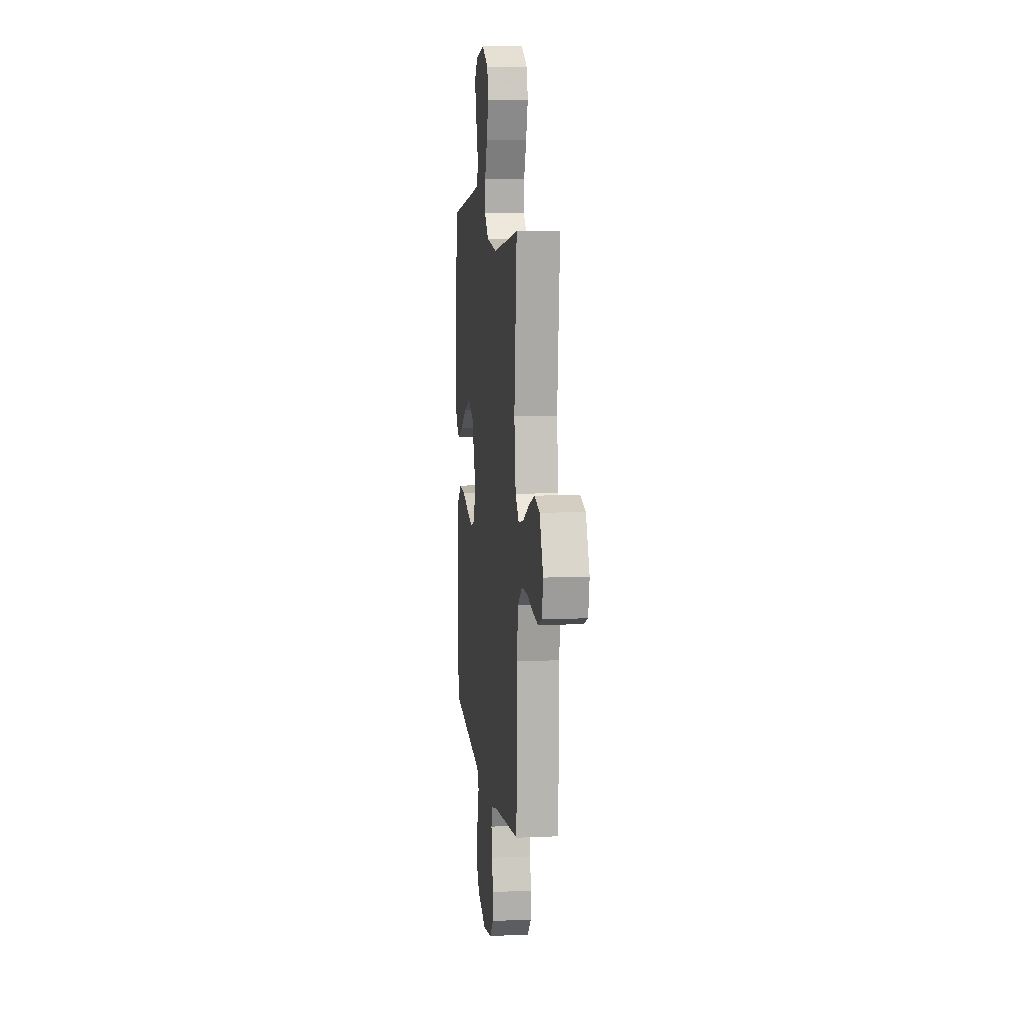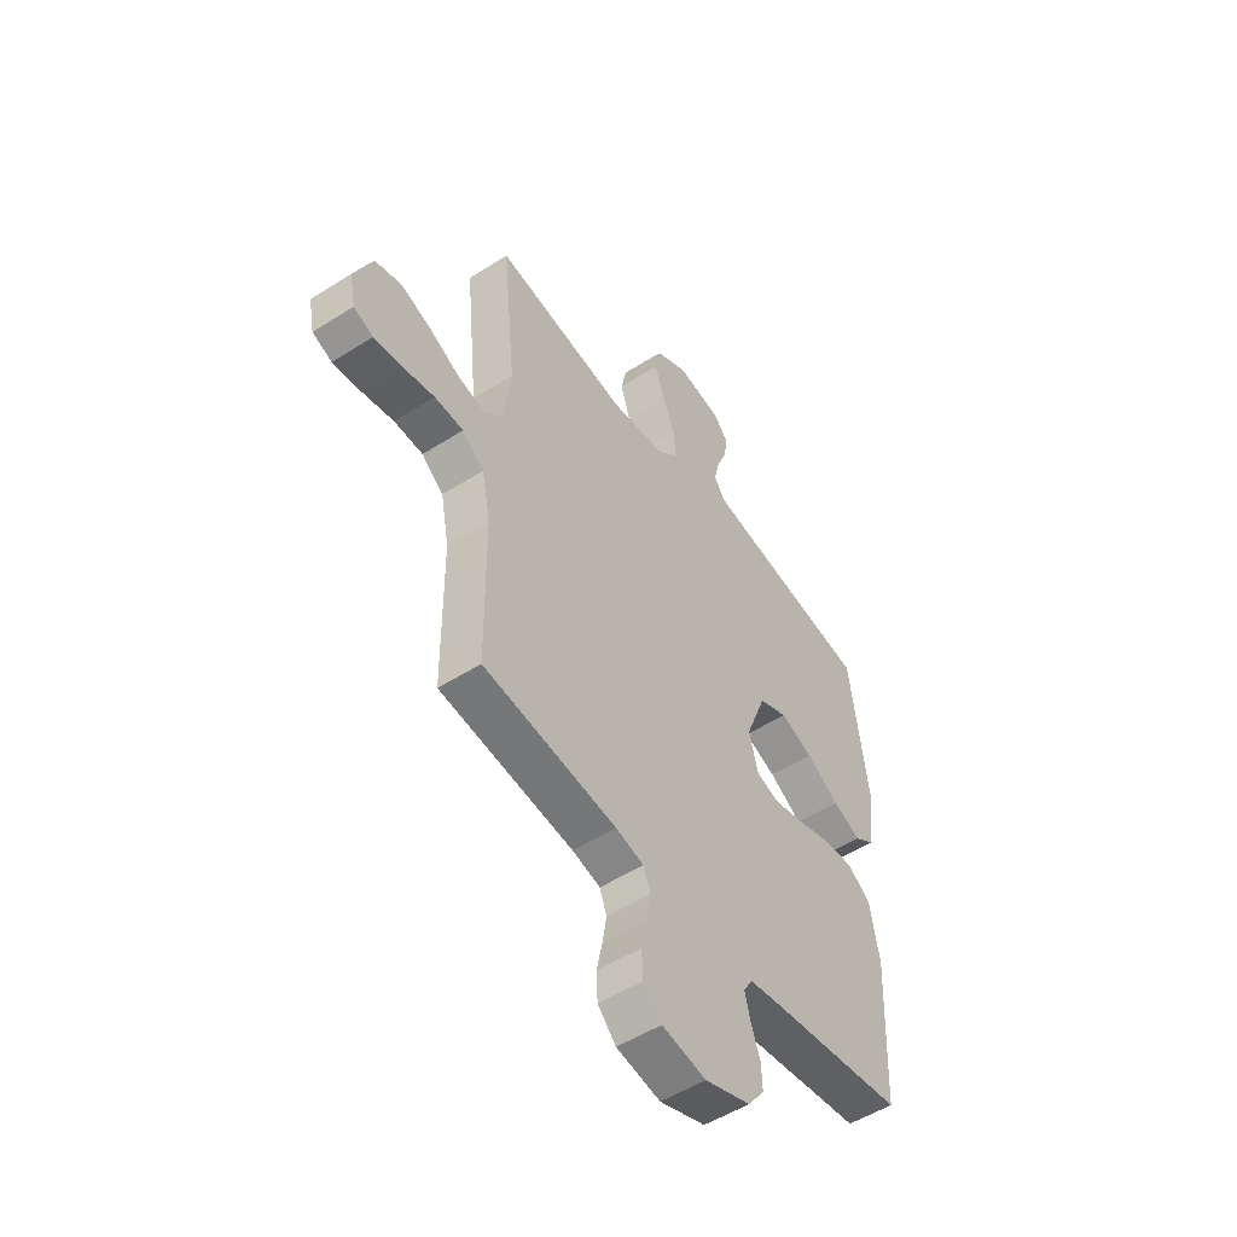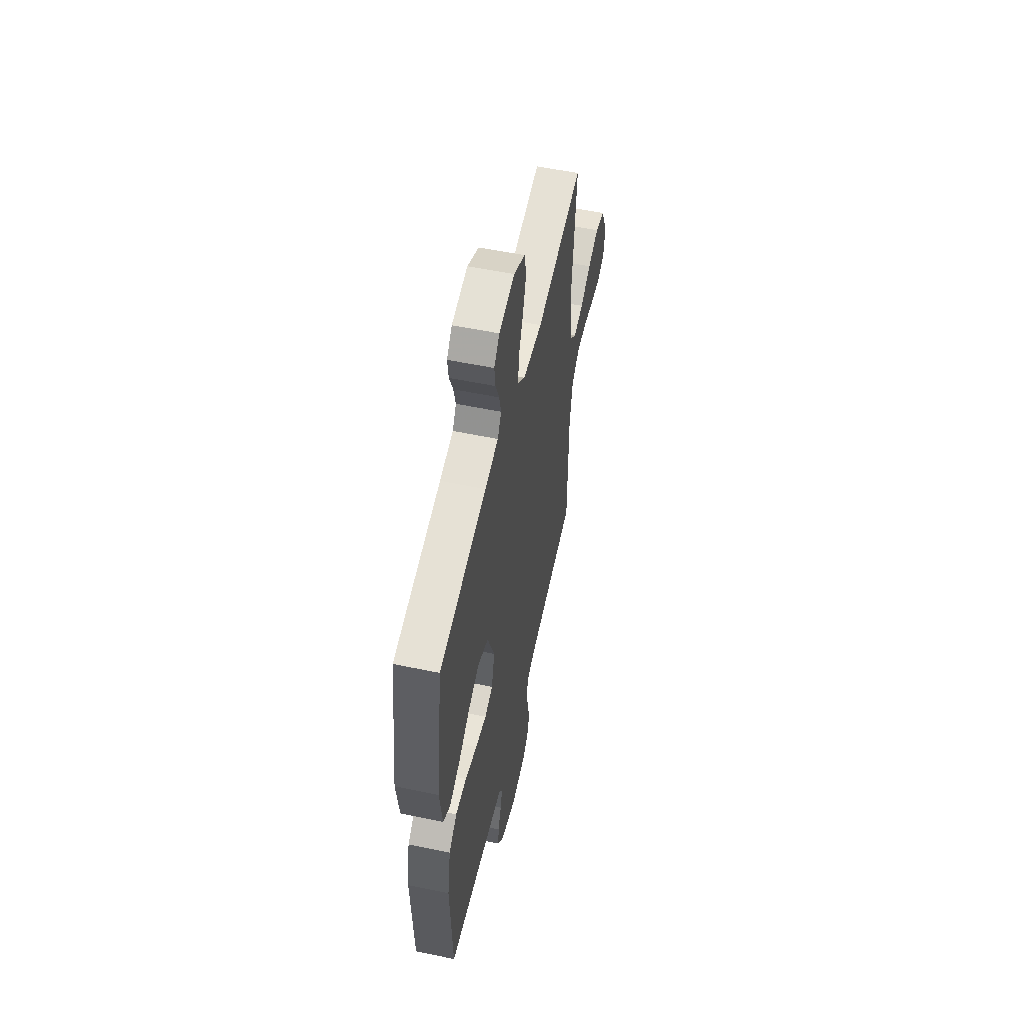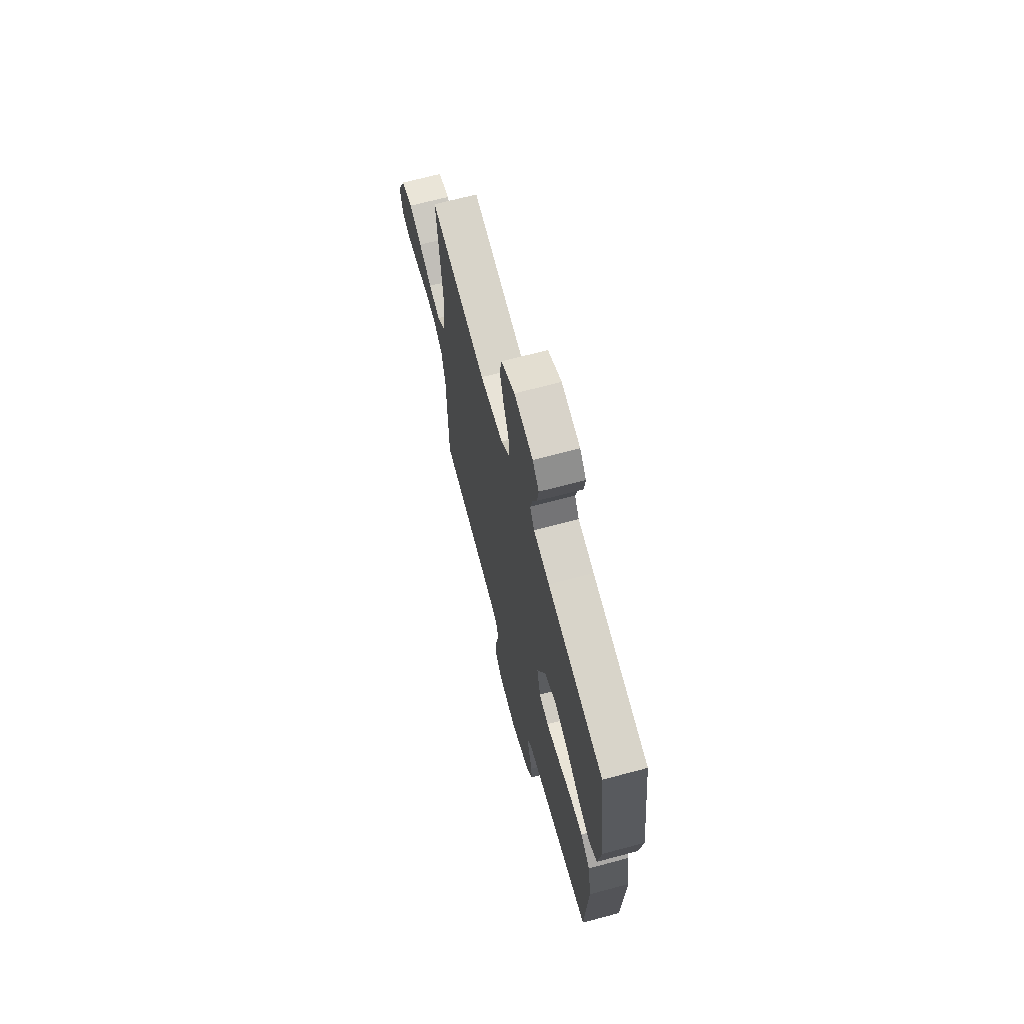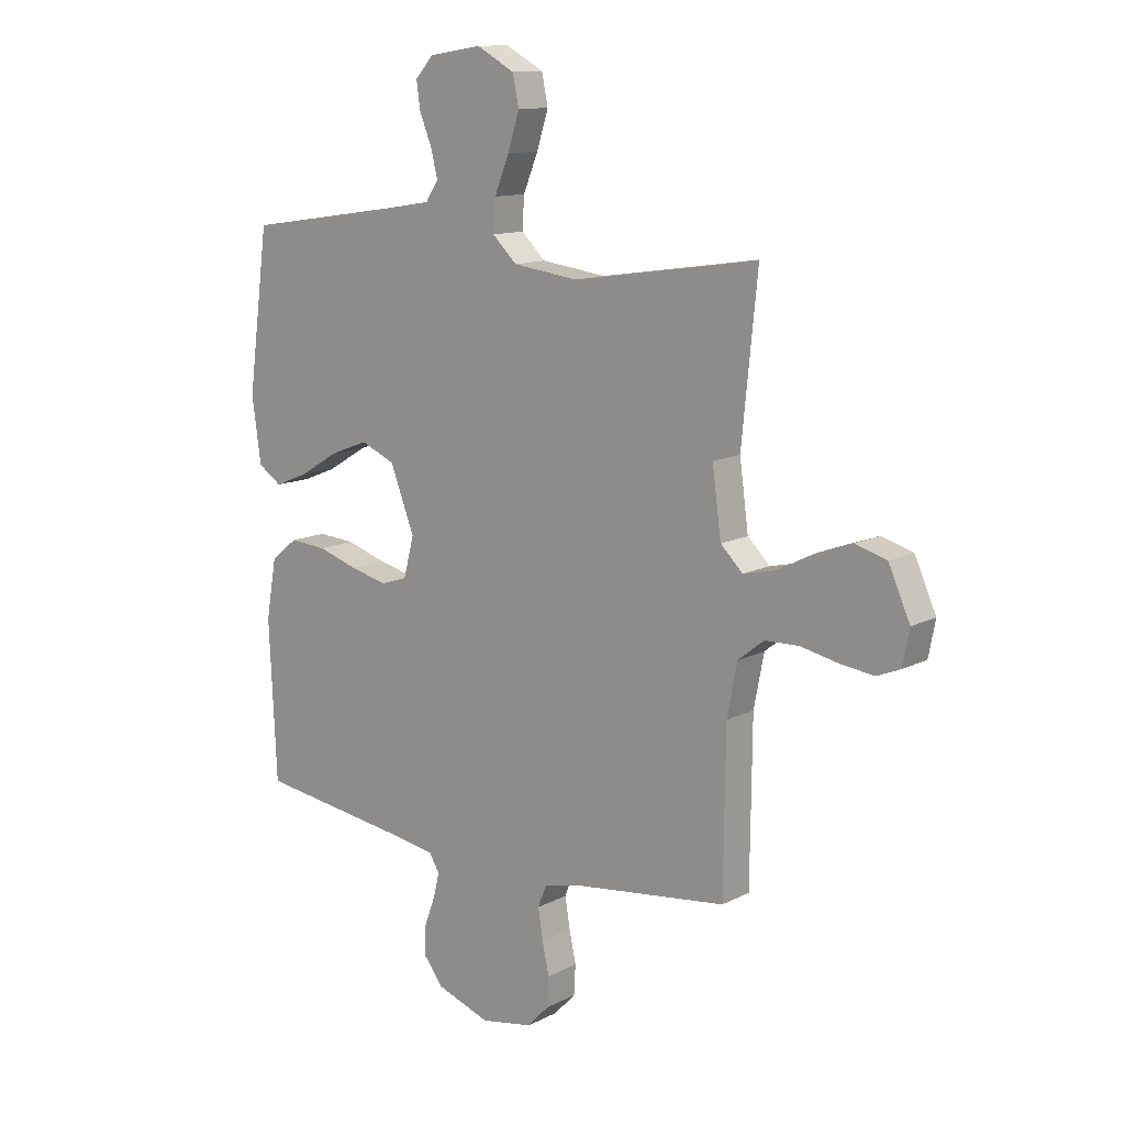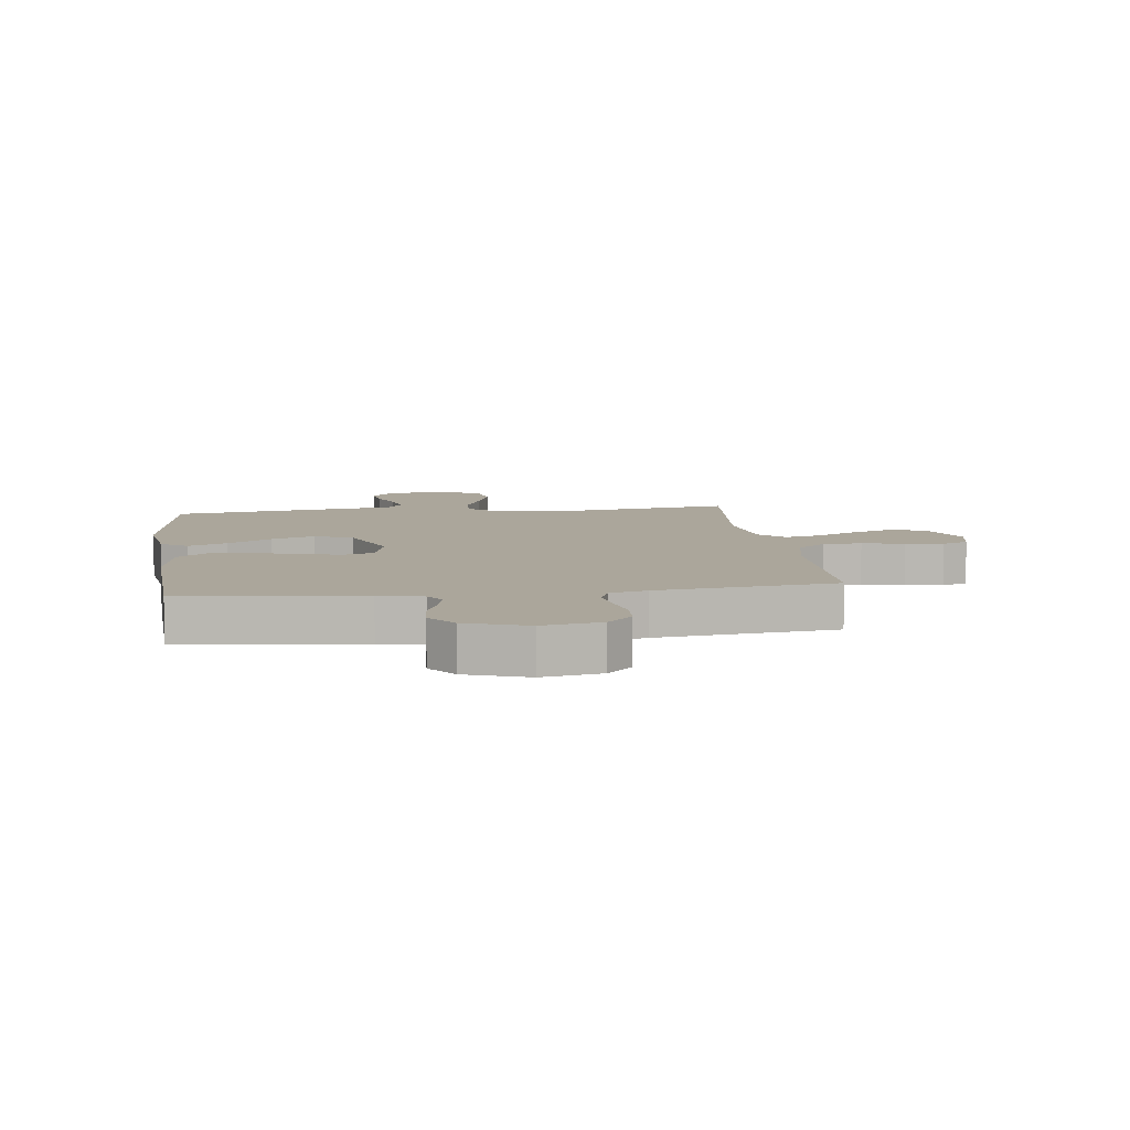
<metadata>
{"format":"obj","ext":"obj","renderer":"f3d","projection":"perspective","resolution":1024,"background":"white","views":[{"elev":9.0,"azim":-96.8,"up":"+Z"},{"elev":-51.8,"azim":-55.4,"up":"+Z"},{"elev":55.2,"azim":102.4,"up":"+Z"},{"elev":68.0,"azim":75.0,"up":"+Z"},{"elev":12.5,"azim":-139.9,"up":"+Z"},{"elev":8.0,"azim":172.7,"up":"+Y"}]}
</metadata>
<code>
v 0.5 0.07 0.5
v 0.54 0.07 0.2
v 0.523 0.07 0.078
v 0.478 0.07 0.048
v 0.414 0.07 0.074
v 0.34 0.07 0.119
v 0.267 0.07 0.147
v 0.202 0.07 0.119
v 0.156 0.07 0
v 0.176 0.07 -0.077
v 0.227 0.07 -0.093
v 0.297 0.07 -0.076
v 0.373 0.07 -0.052
v 0.443 0.07 -0.047
v 0.494 0.07 -0.087
v 0.514 0.07 -0.2
v 0.5 0.07 -0.5
v 0.2 0.07 -0.541
v 0.125 0.07 -0.553
v 0.105 0.07 -0.586
v 0.117 0.07 -0.634
v 0.137 0.07 -0.688
v 0.14 0.07 -0.743
v 0.103 0.07 -0.792
v 0 0.07 -0.828
v -0.099 0.07 -0.81
v -0.14 0.07 -0.767
v -0.143 0.07 -0.711
v -0.13 0.07 -0.65
v -0.121 0.07 -0.594
v -0.137 0.07 -0.553
v -0.2 0.07 -0.537
v -0.5 0.07 -0.5
v -0.503 0.07 -0.2
v -0.522 0.07 -0.102
v -0.571 0.07 -0.063
v -0.636 0.07 -0.061
v -0.707 0.07 -0.076
v -0.771 0.07 -0.084
v -0.815 0.07 -0.066
v -0.828 0.07 0
v -0.787 0.07 0.091
v -0.727 0.07 0.108
v -0.658 0.07 0.083
v -0.59 0.07 0.048
v -0.529 0.07 0.034
v -0.487 0.07 0.075
v -0.47 0.07 0.2
v -0.5 0.07 0.5
v -0.2 0.07 0.455
v -0.076 0.07 0.471
v -0.03 0.07 0.515
v -0.034 0.07 0.575
v -0.062 0.07 0.644
v -0.084 0.07 0.713
v -0.072 0.07 0.77
v 0 0.07 0.809
v 0.1 0.07 0.793
v 0.134 0.07 0.755
v 0.127 0.07 0.704
v 0.104 0.07 0.648
v 0.091 0.07 0.596
v 0.115 0.07 0.559
v 0.2 0.07 0.545
v 0.5 0 0.5
v 0.54 0 0.2
v 0.523 0 0.078
v 0.478 0 0.048
v 0.414 0 0.074
v 0.34 0 0.119
v 0.267 0 0.147
v 0.202 0 0.119
v 0.156 0 0
v 0.176 0 -0.077
v 0.227 0 -0.093
v 0.297 0 -0.076
v 0.373 0 -0.052
v 0.443 0 -0.047
v 0.494 0 -0.087
v 0.514 0 -0.2
v 0.5 0 -0.5
v 0.2 0 -0.541
v 0.125 0 -0.553
v 0.105 0 -0.586
v 0.117 0 -0.634
v 0.137 0 -0.688
v 0.14 0 -0.743
v 0.103 0 -0.792
v 0 0 -0.828
v -0.099 0 -0.81
v -0.14 0 -0.767
v -0.143 0 -0.711
v -0.13 0 -0.65
v -0.121 0 -0.594
v -0.137 0 -0.553
v -0.2 0 -0.537
v -0.5 0 -0.5
v -0.503 0 -0.2
v -0.522 0 -0.102
v -0.571 0 -0.063
v -0.636 0 -0.061
v -0.707 0 -0.076
v -0.771 0 -0.084
v -0.815 0 -0.066
v -0.828 0 0
v -0.787 0 0.091
v -0.727 0 0.108
v -0.658 0 0.083
v -0.59 0 0.048
v -0.529 0 0.034
v -0.487 0 0.075
v -0.47 0 0.2
v -0.5 0 0.5
v -0.2 0 0.455
v -0.076 0 0.471
v -0.03 0 0.515
v -0.034 0 0.575
v -0.062 0 0.644
v -0.084 0 0.713
v -0.072 0 0.77
v 0 0 0.809
v 0.1 0 0.793
v 0.134 0 0.755
v 0.127 0 0.704
v 0.104 0 0.648
v 0.091 0 0.596
v 0.115 0 0.559
v 0.2 0 0.545
f 59 60 61
f 58 59 61
f 57 58 61
f 56 57 61
f 55 56 61
f 54 55 61
f 53 54 61
f 52 53 61 62
f 51 52 62 63
f 48 49 50
f 47 48 50 51
f 51 63 64
f 47 51 64
f 46 47 64
f 43 44 45
f 42 43 45
f 41 42 45
f 40 41 45
f 39 40 45
f 38 39 45
f 37 38 45
f 36 37 45 46
f 32 33 34
f 31 32 34 35
f 27 28 29
f 26 27 29
f 25 26 29
f 24 25 29
f 23 24 29
f 22 23 29
f 21 22 29
f 20 21 29 30
f 19 20 30 31
f 16 17 18
f 15 16 18
f 14 15 18
f 13 14 18
f 12 13 18
f 18 19 31
f 12 18 31
f 11 12 31
f 4 5 6
f 3 4 6
f 2 3 6
f 1 2 6
f 64 1 6
f 64 6 7
f 64 7 8
f 46 64 8
f 36 46 8
f 35 36 8
f 10 11 31 35
f 9 10 35
f 8 9 35
f 125 124 123
f 125 123 122
f 125 122 121
f 125 121 120
f 125 120 119
f 125 119 118
f 125 118 117
f 126 125 117 116
f 127 126 116 115
f 114 113 112
f 115 114 112 111
f 128 127 115
f 128 115 111
f 128 111 110
f 109 108 107
f 109 107 106
f 109 106 105
f 109 105 104
f 109 104 103
f 109 103 102
f 109 102 101
f 110 109 101 100
f 98 97 96
f 99 98 96 95
f 93 92 91
f 93 91 90
f 93 90 89
f 93 89 88
f 93 88 87
f 93 87 86
f 93 86 85
f 94 93 85 84
f 95 94 84 83
f 82 81 80
f 82 80 79
f 82 79 78
f 82 78 77
f 82 77 76
f 95 83 82
f 95 82 76
f 95 76 75
f 70 69 68
f 70 68 67
f 70 67 66
f 70 66 65
f 70 65 128
f 71 70 128
f 72 71 128
f 72 128 110
f 72 110 100
f 72 100 99
f 99 95 75 74
f 99 74 73
f 99 73 72
f 1 65 66 2
f 2 66 67 3
f 3 67 68 4
f 4 68 69 5
f 5 69 70 6
f 6 70 71 7
f 7 71 72 8
f 8 72 73 9
f 9 73 74 10
f 10 74 75 11
f 11 75 76 12
f 12 76 77 13
f 13 77 78 14
f 14 78 79 15
f 15 79 80 16
f 16 80 81 17
f 17 81 82 18
f 18 82 83 19
f 19 83 84 20
f 20 84 85 21
f 21 85 86 22
f 22 86 87 23
f 23 87 88 24
f 24 88 89 25
f 25 89 90 26
f 26 90 91 27
f 27 91 92 28
f 28 92 93 29
f 29 93 94 30
f 30 94 95 31
f 31 95 96 32
f 32 96 97 33
f 33 97 98 34
f 34 98 99 35
f 35 99 100 36
f 36 100 101 37
f 37 101 102 38
f 38 102 103 39
f 39 103 104 40
f 40 104 105 41
f 41 105 106 42
f 42 106 107 43
f 43 107 108 44
f 44 108 109 45
f 45 109 110 46
f 46 110 111 47
f 47 111 112 48
f 48 112 113 49
f 49 113 114 50
f 50 114 115 51
f 51 115 116 52
f 52 116 117 53
f 53 117 118 54
f 54 118 119 55
f 55 119 120 56
f 56 120 121 57
f 57 121 122 58
f 58 122 123 59
f 59 123 124 60
f 60 124 125 61
f 61 125 126 62
f 62 126 127 63
f 63 127 128 64
f 64 128 65 1

</code>
